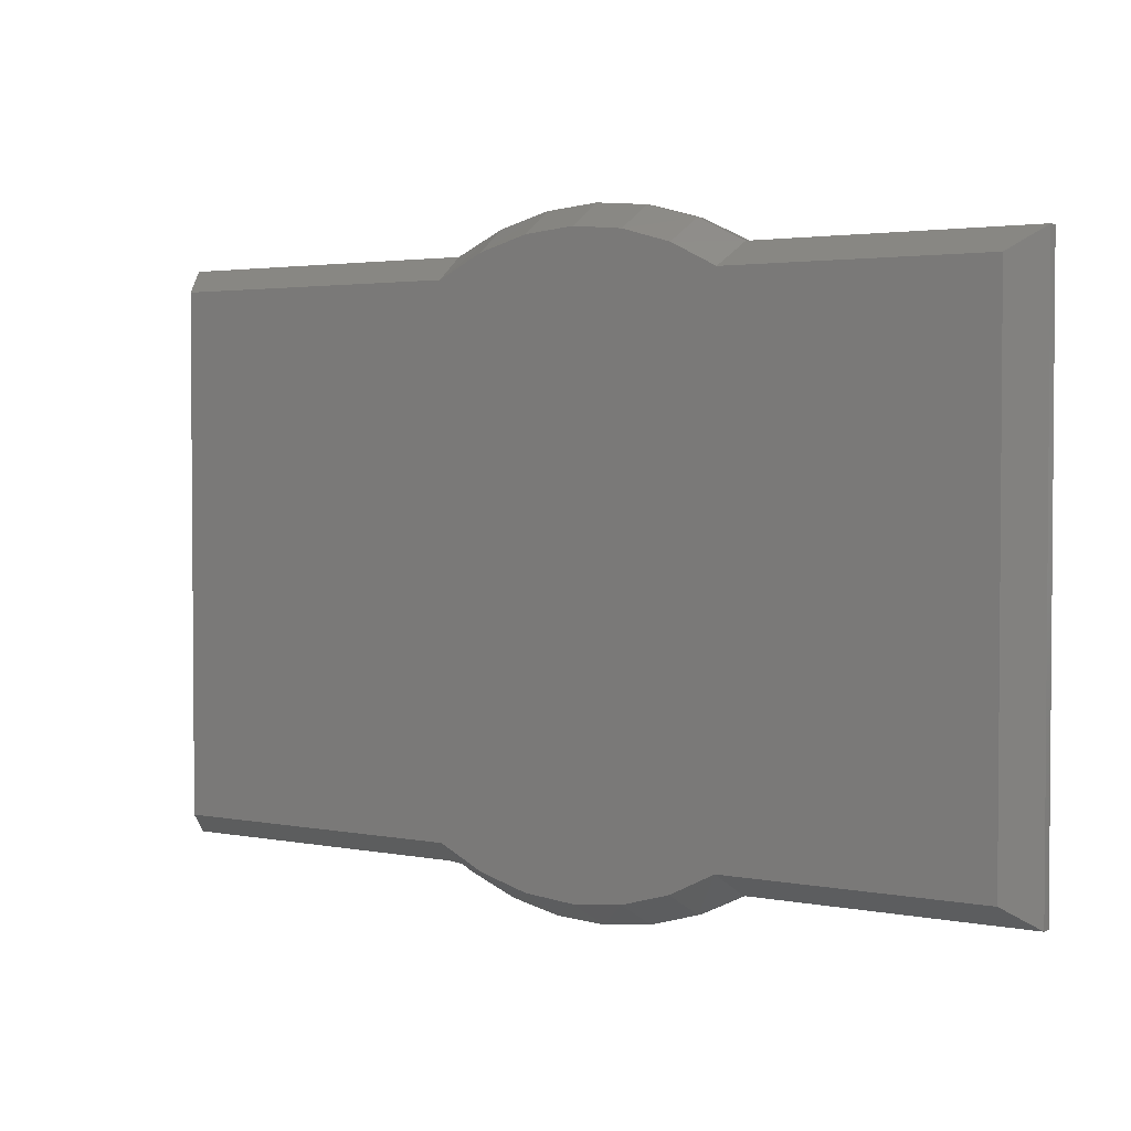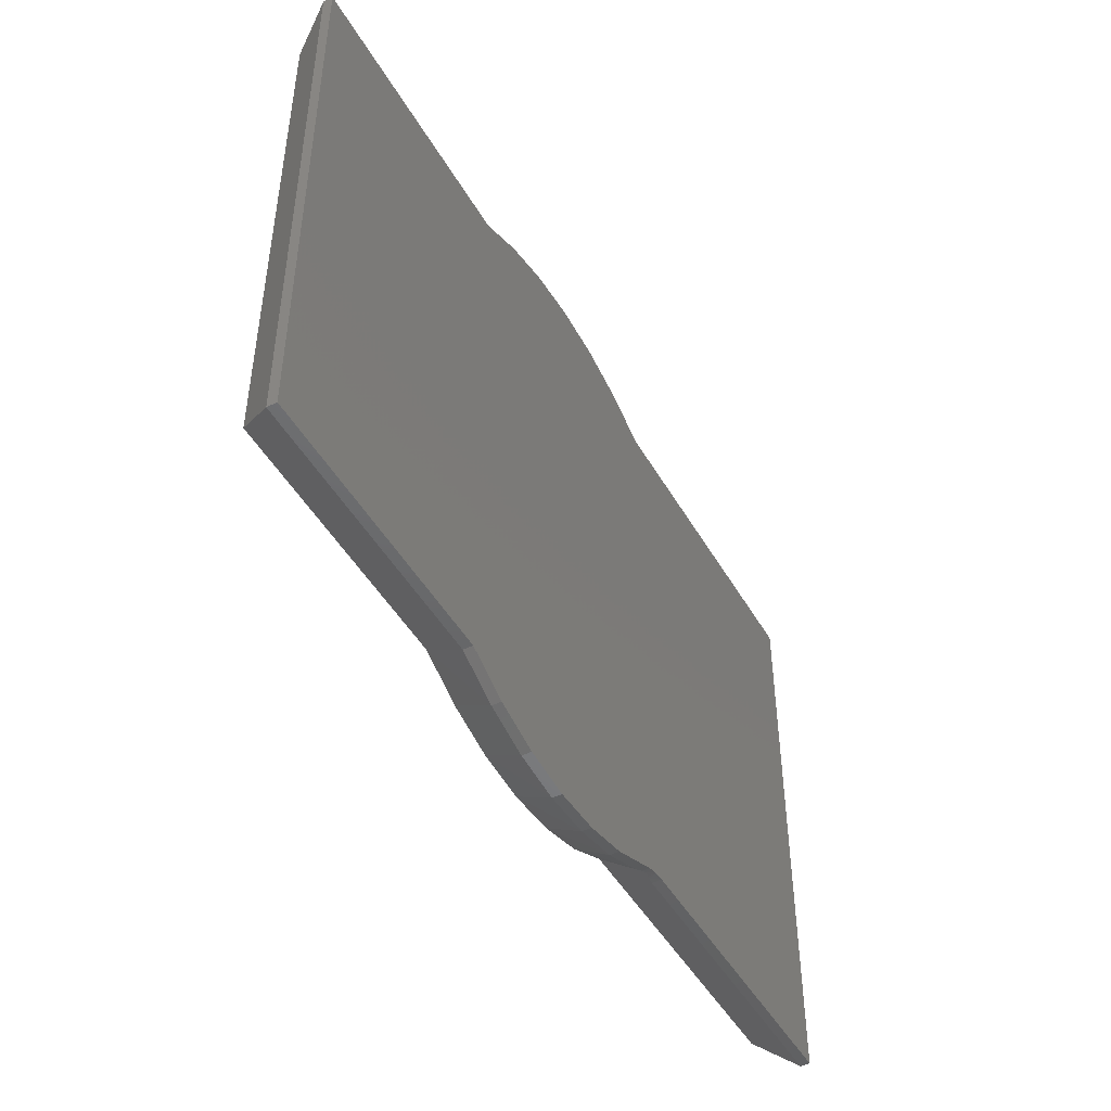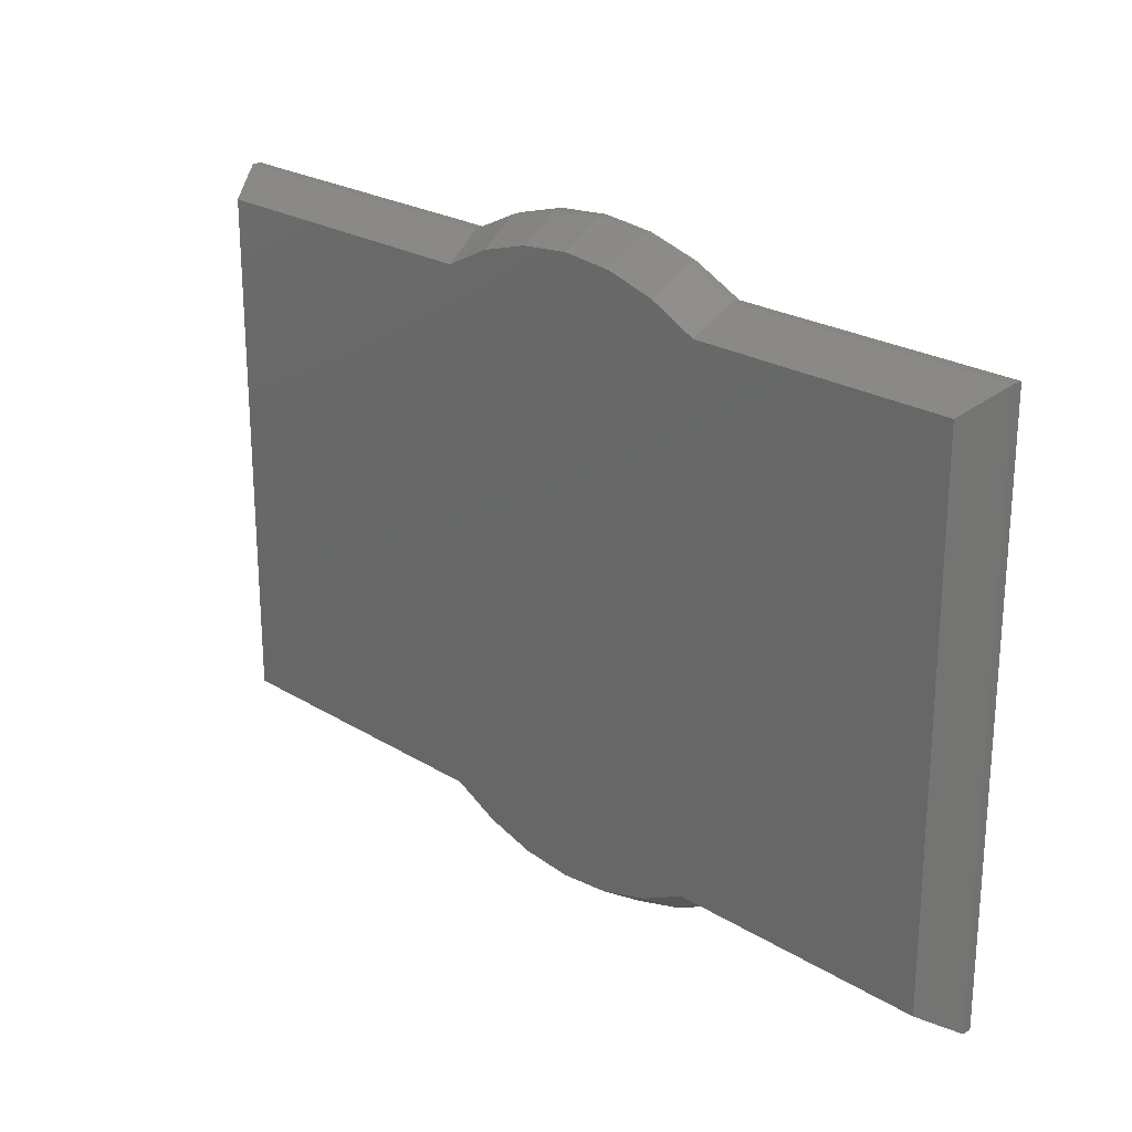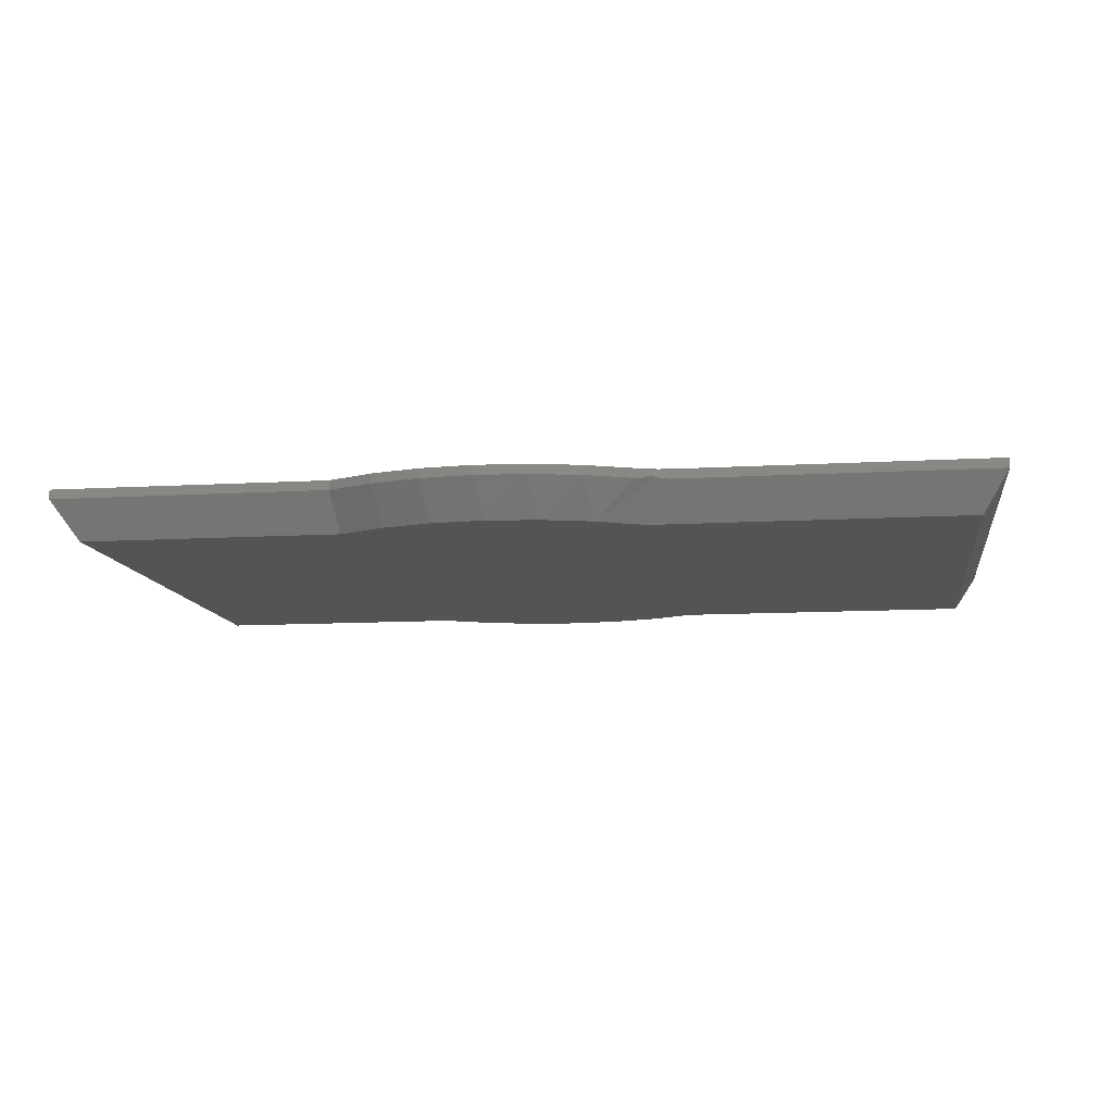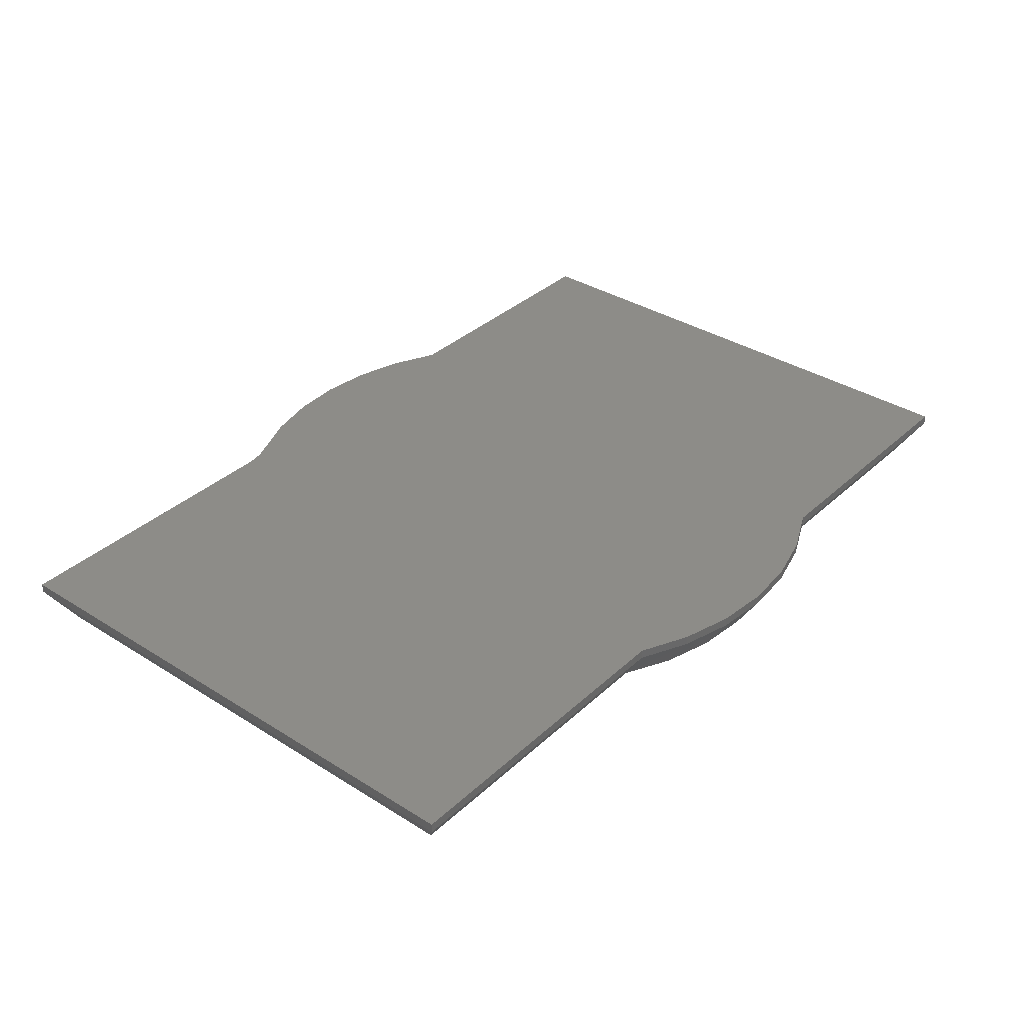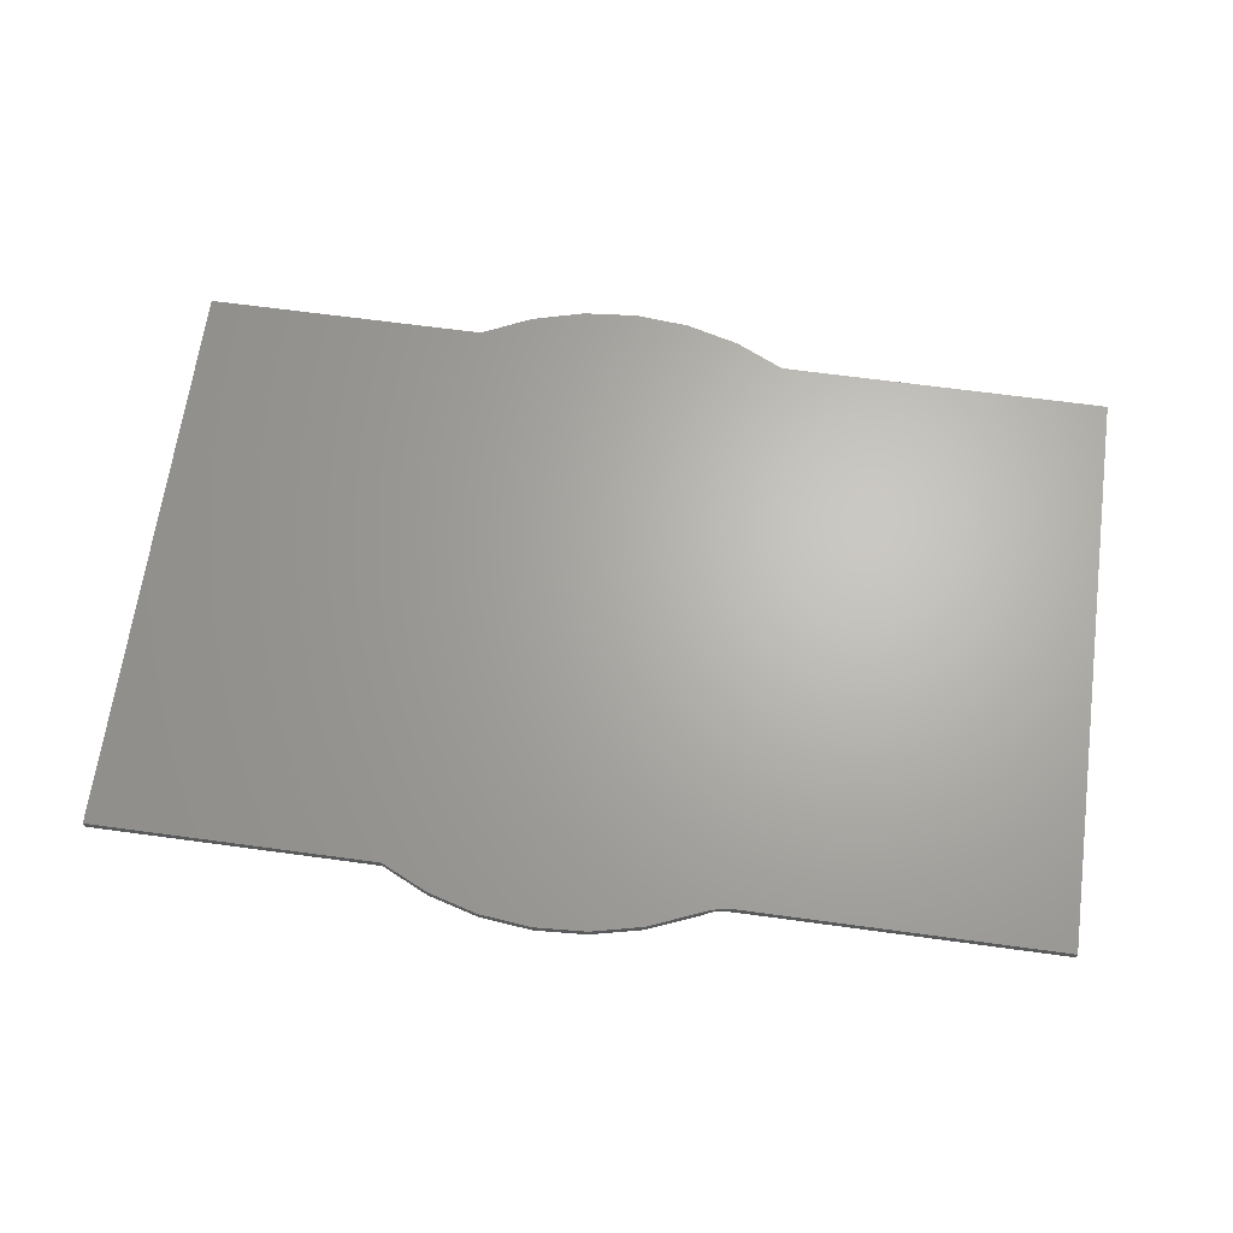
<metadata>
{"format":"stl","ext":"stl","renderer":"f3d","projection":"perspective","resolution":1024,"background":"white","views":[{"elev":2.7,"azim":-145.7,"up":"+Y"},{"elev":-47.1,"azim":-61.4,"up":"+Y"},{"elev":23.5,"azim":-134.1,"up":"+Y"},{"elev":-11.1,"azim":8.2,"up":"+Z"},{"elev":35.5,"azim":129.8,"up":"+Z"},{"elev":65.9,"azim":7.8,"up":"+Z"}]}
</metadata>
<code>
# stl→obj: 64 verts, 124 faces
v 0.1896 -0.4817 0.0625
v 0.1264 -0.4672 0
v 0.1974 -0.478 0.06313
v 0.2132 -0.4688 0.0625
v 0.2141 -0.4724 0.0683
v 0.2056 -0.4749 0.06505
v 0.2024 -0.4297 0
v -0.2921 -0.4688 0.0625
v -0.2813 -0.4297 0
v -0.2166 -0.5047 0.0625
v -0.2054 -0.4672 0
v -0.1361 -0.5276 0.0625
v -0.1238 -0.4902 0
v -0.05293 -0.5368 0.0625
v -0.03947 -0.4979 0
v 0.0306 -0.5321 0.0625
v 0.04488 -0.4902 0
v 0.1122 -0.5135 0.0625
v 0.243 -0.4688 0.07812
v 0.243 -0.4688 0.0625
v 0.75 -0.4688 0.07812
v 0.75 -0.4688 0.0625
v 0.1896 -0.4817 0.07812
v 0.1122 -0.5135 0.07812
v 0.0306 -0.5321 0.07812
v -0.05293 -0.5368 0.07812
v -0.1361 -0.5276 0.07812
v -0.2166 -0.5047 0.07812
v -0.2921 -0.4688 0.07812
v 0.2265 -0.4699 0.06439
v 0.7109 -0.4297 0
v 0.232 -0.4693 0.06334
v 0.2066 -0.4746 0.07812
v 0.2246 -0.4702 0.07812
v 0.75 0.4628 0.07812
v -0.75 -0.4688 0.07812
v 0.2132 0.4628 0.07812
v -0.2921 0.4628 0.07812
v -0.75 0.4628 0.07812
v -0.2124 0.5003 0.07812
v 0.1334 0.5003 0.07812
v -0.1273 0.5233 0.07812
v 0.04832 0.5233 0.07812
v -0.03947 0.5311 0.07812
v 0.7109 0.4238 0
v -0.7109 -0.4297 0
v -0.7109 0.4238 0
v -0.2813 0.4238 0
v 0.2024 0.4238 0
v -0.03947 0.492 0
v 0.04488 0.4843 0
v -0.1238 0.4843 0
v 0.1264 0.4613 0
v -0.2054 0.4613 0
v -0.75 0.4628 0.0625
v -0.75 -0.4688 0.0625
v -0.2921 0.4628 0.0625
v -0.2124 0.5003 0.0625
v -0.1273 0.5233 0.0625
v -0.03947 0.5311 0.0625
v 0.04832 0.5233 0.0625
v 0.1334 0.5003 0.0625
v 0.2132 0.4628 0.0625
v 0.75 0.4628 0.0625
f 1 2 3
f 4 5 6
f 4 6 3
f 4 3 2
f 4 2 7
f 8 9 10
f 10 9 11
f 10 11 12
f 12 11 13
f 12 13 14
f 14 13 15
f 14 15 16
f 16 15 17
f 16 17 18
f 18 17 2
f 18 2 1
f 19 20 21
f 21 20 22
f 1 23 18
f 18 23 24
f 18 24 16
f 16 24 25
f 16 25 14
f 14 25 26
f 14 26 12
f 12 26 27
f 12 27 10
f 10 27 28
f 10 28 8
f 8 28 29
f 4 30 5
f 4 7 30
f 7 31 22
f 7 22 20
f 7 20 32
f 7 32 30
f 25 27 26
f 29 28 23
f 29 23 33
f 29 33 34
f 29 34 19
f 35 36 29
f 35 29 19
f 35 19 21
f 36 35 37
f 36 37 38
f 36 38 39
f 38 37 40
f 40 37 41
f 40 41 42
f 42 41 43
f 42 43 44
f 27 25 28
f 28 25 24
f 28 24 23
f 34 32 19
f 32 20 19
f 32 34 30
f 5 30 34
f 5 34 33
f 5 33 6
f 23 1 3
f 23 3 6
f 23 6 33
f 45 31 7
f 45 7 9
f 45 9 46
f 46 47 48
f 46 48 49
f 46 49 45
f 50 51 52
f 52 51 53
f 52 53 54
f 54 53 49
f 54 49 48
f 15 13 17
f 17 13 11
f 17 11 2
f 2 11 9
f 2 9 7
f 39 55 36
f 36 55 56
f 38 57 39
f 39 57 55
f 57 38 58
f 58 38 40
f 58 40 59
f 59 40 42
f 59 42 60
f 60 42 44
f 60 44 61
f 61 44 43
f 61 43 62
f 62 43 41
f 62 41 63
f 63 41 37
f 35 64 37
f 37 64 63
f 21 22 35
f 35 22 64
f 36 56 29
f 29 56 8
f 57 48 55
f 55 48 47
f 63 49 62
f 62 49 53
f 62 53 61
f 61 53 51
f 61 51 60
f 60 51 50
f 60 50 59
f 59 50 52
f 59 52 58
f 58 52 54
f 58 54 57
f 57 54 48
f 64 45 63
f 63 45 49
f 22 31 64
f 64 31 45
f 56 46 8
f 8 46 9
f 55 47 56
f 56 47 46

</code>
